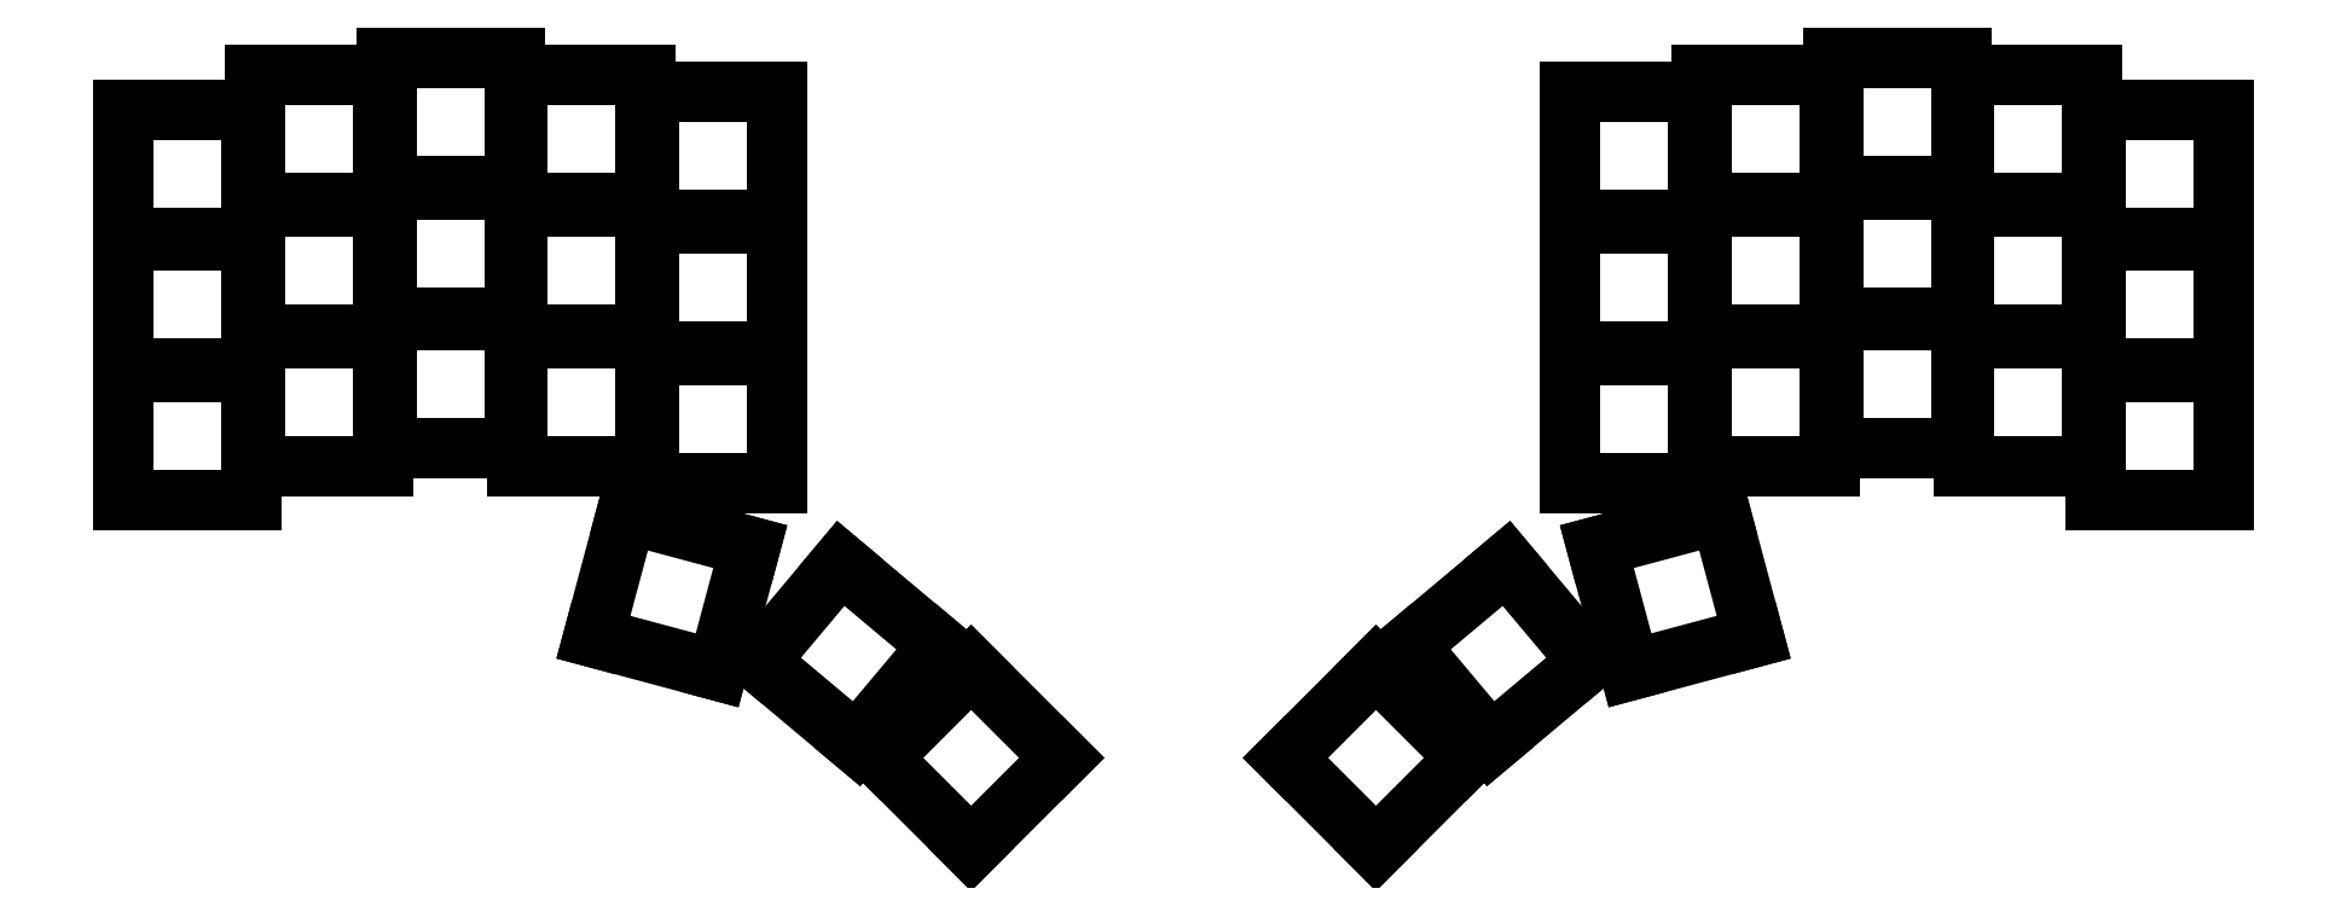
<metadata>
{"format":"dxf","ext":"dxf","renderer":"ezdxf+matplotlib","layout":"modelspace","background":"white","min_lineweight":24,"dpi":150}
</metadata>
<code>
0
SECTION
2
ENTITIES
0
LINE
8
0
10
90.72
20
-109.3
11
109.3
21
-109.3
0
LINE
8
0
10
109.3
20
-109.3
11
109.3
21
-90.72
0
LINE
8
0
10
109.3
20
-90.72
11
90.72
21
-90.72
0
LINE
8
0
10
90.72
20
-90.72
11
90.72
21
-109.3
0
LINE
8
0
10
90.72
20
-90.22
11
109.3
21
-90.22
0
LINE
8
0
10
109.3
20
-90.22
11
109.3
21
-71.67
0
LINE
8
0
10
109.3
20
-71.67
11
90.72
21
-71.67
0
LINE
8
0
10
90.72
20
-71.67
11
90.72
21
-90.22
0
LINE
8
0
10
90.72
20
-71.17
11
109.3
21
-71.17
0
LINE
8
0
10
109.3
20
-71.17
11
109.3
21
-52.62
0
LINE
8
0
10
109.3
20
-52.62
11
90.72
21
-52.62
0
LINE
8
0
10
90.72
20
-52.62
11
90.72
21
-71.17
0
LINE
8
0
10
109.8
20
-104.3
11
128.3
21
-104.3
0
LINE
8
0
10
128.3
20
-104.3
11
128.3
21
-85.72
0
LINE
8
0
10
128.3
20
-85.72
11
109.8
21
-85.72
0
LINE
8
0
10
109.8
20
-85.72
11
109.8
21
-104.3
0
LINE
8
0
10
109.8
20
-85.22
11
128.3
21
-85.22
0
LINE
8
0
10
128.3
20
-85.22
11
128.3
21
-66.67
0
LINE
8
0
10
128.3
20
-66.67
11
109.8
21
-66.67
0
LINE
8
0
10
109.8
20
-66.67
11
109.8
21
-85.22
0
LINE
8
0
10
109.8
20
-66.17
11
128.3
21
-66.17
0
LINE
8
0
10
128.3
20
-66.17
11
128.3
21
-47.62
0
LINE
8
0
10
128.3
20
-47.62
11
109.8
21
-47.62
0
LINE
8
0
10
109.8
20
-47.62
11
109.8
21
-66.17
0
LINE
8
0
10
128.8
20
-101.8
11
147.4
21
-101.8
0
LINE
8
0
10
147.4
20
-101.8
11
147.4
21
-83.22
0
LINE
8
0
10
147.4
20
-83.22
11
128.8
21
-83.22
0
LINE
8
0
10
128.8
20
-83.22
11
128.8
21
-101.8
0
LINE
8
0
10
128.8
20
-82.72
11
147.4
21
-82.72
0
LINE
8
0
10
147.4
20
-82.72
11
147.4
21
-64.17
0
LINE
8
0
10
147.4
20
-64.17
11
128.8
21
-64.17
0
LINE
8
0
10
128.8
20
-64.17
11
128.8
21
-82.72
0
LINE
8
0
10
128.8
20
-63.67
11
147.4
21
-63.67
0
LINE
8
0
10
147.4
20
-63.67
11
147.4
21
-45.12
0
LINE
8
0
10
147.4
20
-45.12
11
128.8
21
-45.12
0
LINE
8
0
10
128.8
20
-45.12
11
128.8
21
-63.67
0
LINE
8
0
10
147.9
20
-104.3
11
166.4
21
-104.3
0
LINE
8
0
10
166.4
20
-104.3
11
166.4
21
-85.72
0
LINE
8
0
10
166.4
20
-85.72
11
147.9
21
-85.72
0
LINE
8
0
10
147.9
20
-85.72
11
147.9
21
-104.3
0
LINE
8
0
10
147.9
20
-85.22
11
166.4
21
-85.22
0
LINE
8
0
10
166.4
20
-85.22
11
166.4
21
-66.67
0
LINE
8
0
10
166.4
20
-66.67
11
147.9
21
-66.67
0
LINE
8
0
10
147.9
20
-66.67
11
147.9
21
-85.22
0
LINE
8
0
10
147.9
20
-66.17
11
166.4
21
-66.17
0
LINE
8
0
10
166.4
20
-66.17
11
166.4
21
-47.62
0
LINE
8
0
10
166.4
20
-47.62
11
147.9
21
-47.62
0
LINE
8
0
10
147.9
20
-47.62
11
147.9
21
-66.17
0
LINE
8
0
10
166.9
20
-106.8
11
185.5
21
-106.8
0
LINE
8
0
10
185.5
20
-106.8
11
185.5
21
-88.22
0
LINE
8
0
10
185.5
20
-88.22
11
166.9
21
-88.22
0
LINE
8
0
10
166.9
20
-88.22
11
166.9
21
-106.8
0
LINE
8
0
10
166.9
20
-87.72
11
185.5
21
-87.72
0
LINE
8
0
10
185.5
20
-87.72
11
185.5
21
-69.17
0
LINE
8
0
10
185.5
20
-69.17
11
166.9
21
-69.17
0
LINE
8
0
10
166.9
20
-69.17
11
166.9
21
-87.72
0
LINE
8
0
10
166.9
20
-68.67
11
185.5
21
-68.67
0
LINE
8
0
10
185.5
20
-68.67
11
185.5
21
-50.12
0
LINE
8
0
10
185.5
20
-50.12
11
166.9
21
-50.12
0
LINE
8
0
10
166.9
20
-50.12
11
166.9
21
-68.67
0
LINE
8
0
10
158.8
20
-129.1
11
176.8
21
-133.9
0
LINE
8
0
10
176.8
20
-133.9
11
181.6
21
-116
0
LINE
8
0
10
181.6
20
-116
11
163.6
21
-111.2
0
LINE
8
0
10
163.6
20
-111.2
11
158.8
21
-129.1
0
LINE
8
0
10
194.7
20
-118.4
11
182.7
21
-132.6
0
LINE
8
0
10
182.7
20
-132.6
11
197
21
-144.5
0
LINE
8
0
10
197
20
-144.5
11
208.9
21
-130.3
0
LINE
8
0
10
208.9
20
-130.3
11
194.7
21
-118.4
0
LINE
8
0
10
213.6
20
-133.5
11
200.4
21
-146.6
0
LINE
8
0
10
200.4
20
-146.6
11
213.6
21
-159.7
0
LINE
8
0
10
213.6
20
-159.7
11
226.7
21
-146.6
0
LINE
8
0
10
226.7
20
-146.6
11
213.6
21
-133.5
0
LINE
8
0
10
376.5
20
-109.3
11
395
21
-109.3
0
LINE
8
0
10
395
20
-109.3
11
395
21
-90.72
0
LINE
8
0
10
395
20
-90.72
11
376.5
21
-90.72
0
LINE
8
0
10
376.5
20
-90.72
11
376.5
21
-109.3
0
LINE
8
0
10
376.5
20
-90.22
11
395
21
-90.22
0
LINE
8
0
10
395
20
-90.22
11
395
21
-71.67
0
LINE
8
0
10
395
20
-71.67
11
376.5
21
-71.67
0
LINE
8
0
10
376.5
20
-71.67
11
376.5
21
-90.22
0
LINE
8
0
10
376.5
20
-71.17
11
395
21
-71.17
0
LINE
8
0
10
395
20
-71.17
11
395
21
-52.62
0
LINE
8
0
10
395
20
-52.62
11
376.5
21
-52.62
0
LINE
8
0
10
376.5
20
-52.62
11
376.5
21
-71.17
0
LINE
8
0
10
357.4
20
-104.3
11
376
21
-104.3
0
LINE
8
0
10
376
20
-104.3
11
376
21
-85.72
0
LINE
8
0
10
376
20
-85.72
11
357.4
21
-85.72
0
LINE
8
0
10
357.4
20
-85.72
11
357.4
21
-104.3
0
LINE
8
0
10
357.4
20
-85.22
11
376
21
-85.22
0
LINE
8
0
10
376
20
-85.22
11
376
21
-66.67
0
LINE
8
0
10
376
20
-66.67
11
357.4
21
-66.67
0
LINE
8
0
10
357.4
20
-66.67
11
357.4
21
-85.22
0
LINE
8
0
10
357.4
20
-66.17
11
376
21
-66.17
0
LINE
8
0
10
376
20
-66.17
11
376
21
-47.62
0
LINE
8
0
10
376
20
-47.62
11
357.4
21
-47.62
0
LINE
8
0
10
357.4
20
-47.62
11
357.4
21
-66.17
0
LINE
8
0
10
338.4
20
-101.8
11
356.9
21
-101.8
0
LINE
8
0
10
356.9
20
-101.8
11
356.9
21
-83.22
0
LINE
8
0
10
356.9
20
-83.22
11
338.4
21
-83.22
0
LINE
8
0
10
338.4
20
-83.22
11
338.4
21
-101.8
0
LINE
8
0
10
338.4
20
-82.72
11
356.9
21
-82.72
0
LINE
8
0
10
356.9
20
-82.72
11
356.9
21
-64.17
0
LINE
8
0
10
356.9
20
-64.17
11
338.4
21
-64.17
0
LINE
8
0
10
338.4
20
-64.17
11
338.4
21
-82.72
0
LINE
8
0
10
338.4
20
-63.67
11
356.9
21
-63.67
0
LINE
8
0
10
356.9
20
-63.67
11
356.9
21
-45.12
0
LINE
8
0
10
356.9
20
-45.12
11
338.4
21
-45.12
0
LINE
8
0
10
338.4
20
-45.12
11
338.4
21
-63.67
0
LINE
8
0
10
319.3
20
-104.3
11
337.9
21
-104.3
0
LINE
8
0
10
337.9
20
-104.3
11
337.9
21
-85.72
0
LINE
8
0
10
337.9
20
-85.72
11
319.3
21
-85.72
0
LINE
8
0
10
319.3
20
-85.72
11
319.3
21
-104.3
0
LINE
8
0
10
319.3
20
-85.22
11
337.9
21
-85.22
0
LINE
8
0
10
337.9
20
-85.22
11
337.9
21
-66.67
0
LINE
8
0
10
337.9
20
-66.67
11
319.3
21
-66.67
0
LINE
8
0
10
319.3
20
-66.67
11
319.3
21
-85.22
0
LINE
8
0
10
319.3
20
-66.17
11
337.9
21
-66.17
0
LINE
8
0
10
337.9
20
-66.17
11
337.9
21
-47.62
0
LINE
8
0
10
337.9
20
-47.62
11
319.3
21
-47.62
0
LINE
8
0
10
319.3
20
-47.62
11
319.3
21
-66.17
0
LINE
8
0
10
300.3
20
-106.8
11
318.8
21
-106.8
0
LINE
8
0
10
318.8
20
-106.8
11
318.8
21
-88.22
0
LINE
8
0
10
318.8
20
-88.22
11
300.3
21
-88.22
0
LINE
8
0
10
300.3
20
-88.22
11
300.3
21
-106.8
0
LINE
8
0
10
300.3
20
-87.72
11
318.8
21
-87.72
0
LINE
8
0
10
318.8
20
-87.72
11
318.8
21
-69.17
0
LINE
8
0
10
318.8
20
-69.17
11
300.3
21
-69.17
0
LINE
8
0
10
300.3
20
-69.17
11
300.3
21
-87.72
0
LINE
8
0
10
300.3
20
-68.67
11
318.8
21
-68.67
0
LINE
8
0
10
318.8
20
-68.67
11
318.8
21
-50.12
0
LINE
8
0
10
318.8
20
-50.12
11
300.3
21
-50.12
0
LINE
8
0
10
300.3
20
-50.12
11
300.3
21
-68.67
0
LINE
8
0
10
309
20
-133.9
11
326.9
21
-129.1
0
LINE
8
0
10
326.9
20
-129.1
11
322.1
21
-111.2
0
LINE
8
0
10
322.1
20
-111.2
11
304.2
21
-116
0
LINE
8
0
10
304.2
20
-116
11
309
21
-133.9
0
LINE
8
0
10
303
20
-132.6
11
291.1
21
-118.4
0
LINE
8
0
10
291.1
20
-118.4
11
276.9
21
-130.3
0
LINE
8
0
10
276.9
20
-130.3
11
288.8
21
-144.5
0
LINE
8
0
10
288.8
20
-144.5
11
303
21
-132.6
0
LINE
8
0
10
285.3
20
-146.6
11
272.2
21
-133.5
0
LINE
8
0
10
272.2
20
-133.5
11
259.1
21
-146.6
0
LINE
8
0
10
259.1
20
-146.6
11
272.2
21
-159.7
0
LINE
8
0
10
272.2
20
-159.7
11
285.3
21
-146.6
0
ENDSEC
0
EOF

</code>
